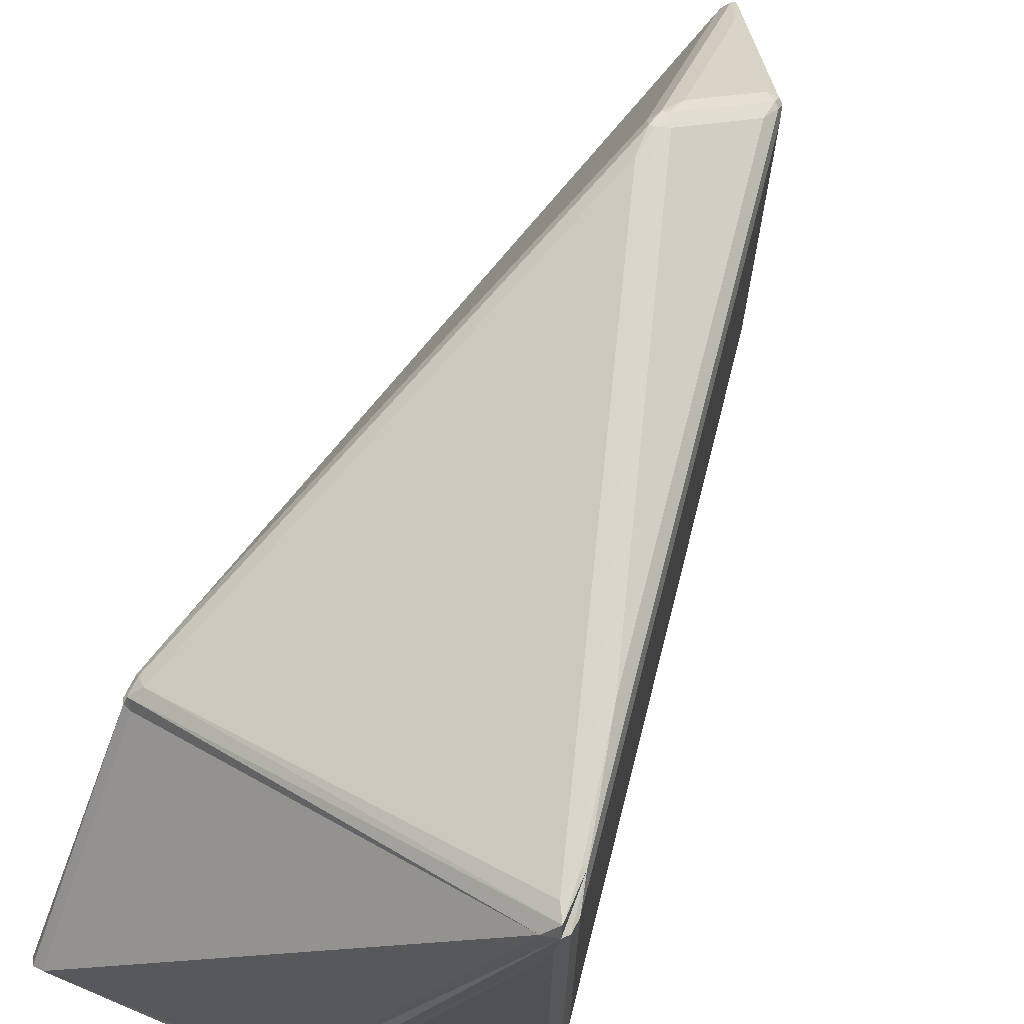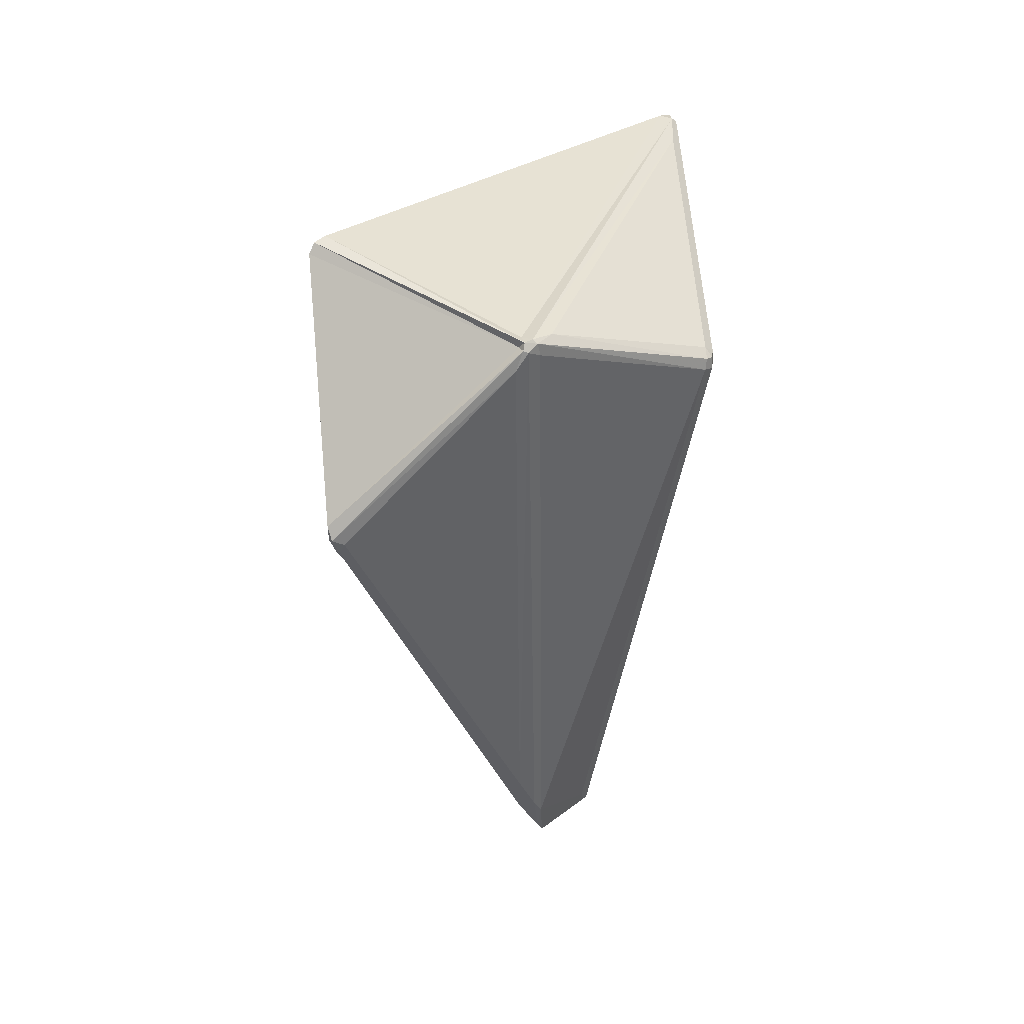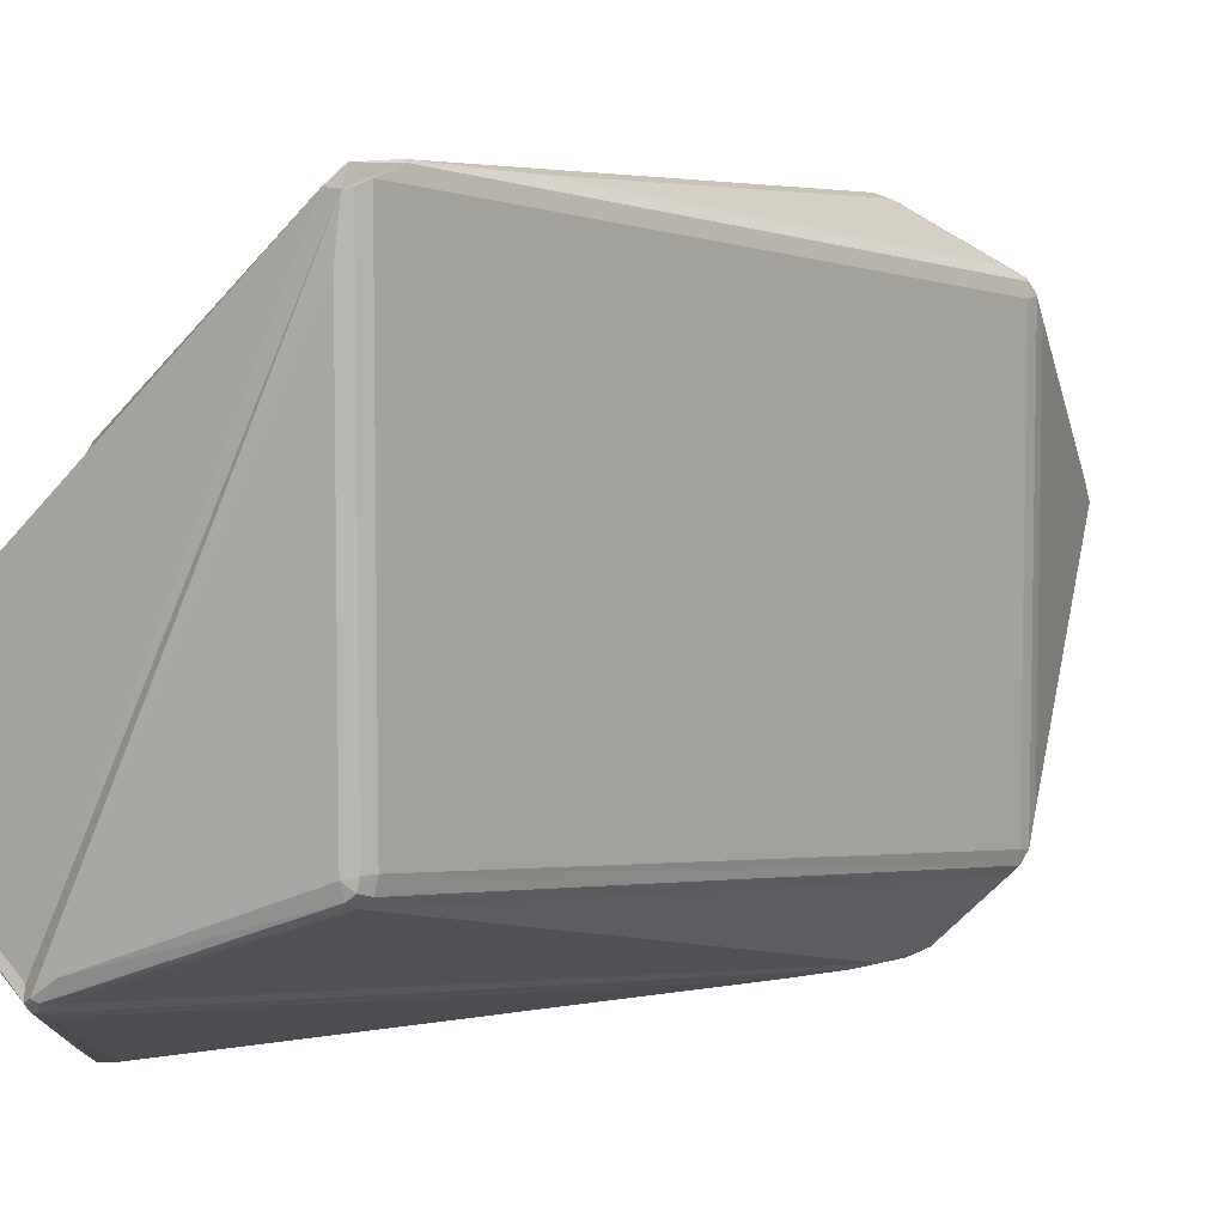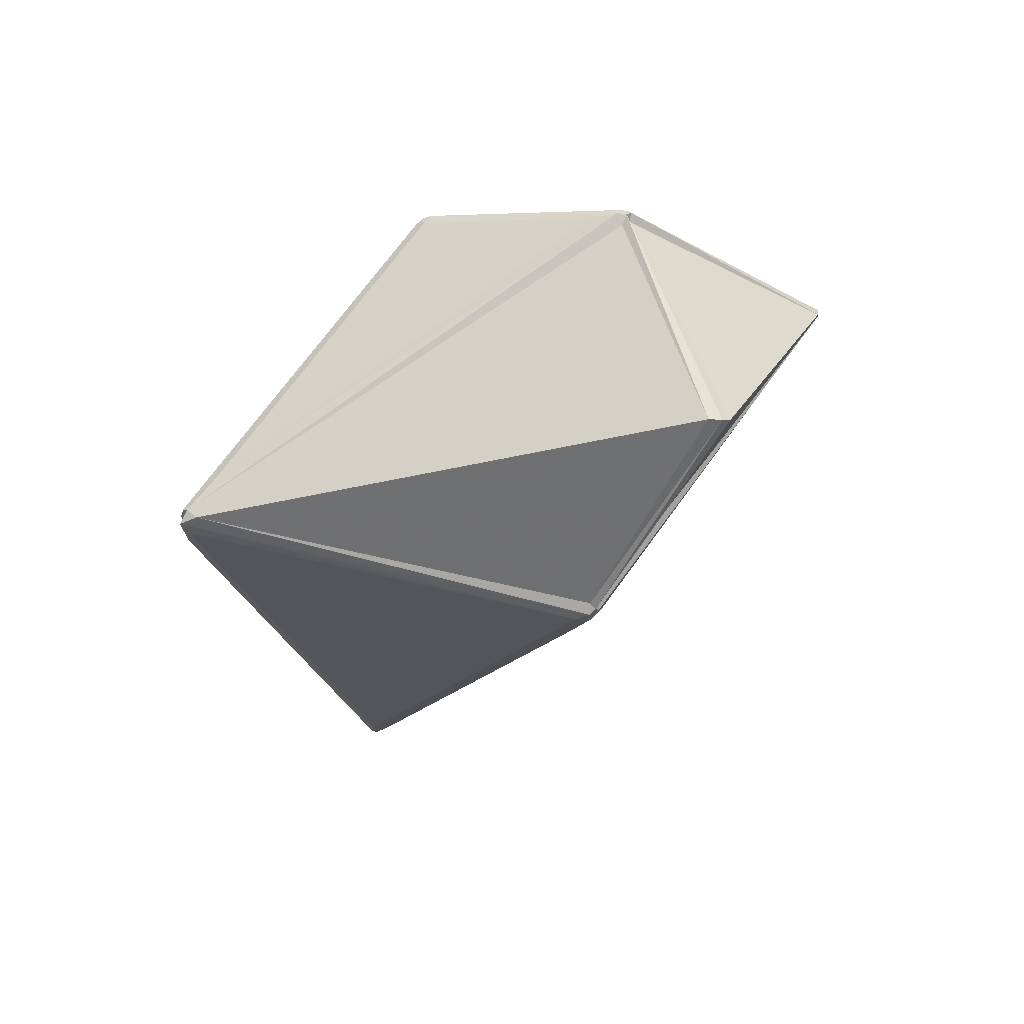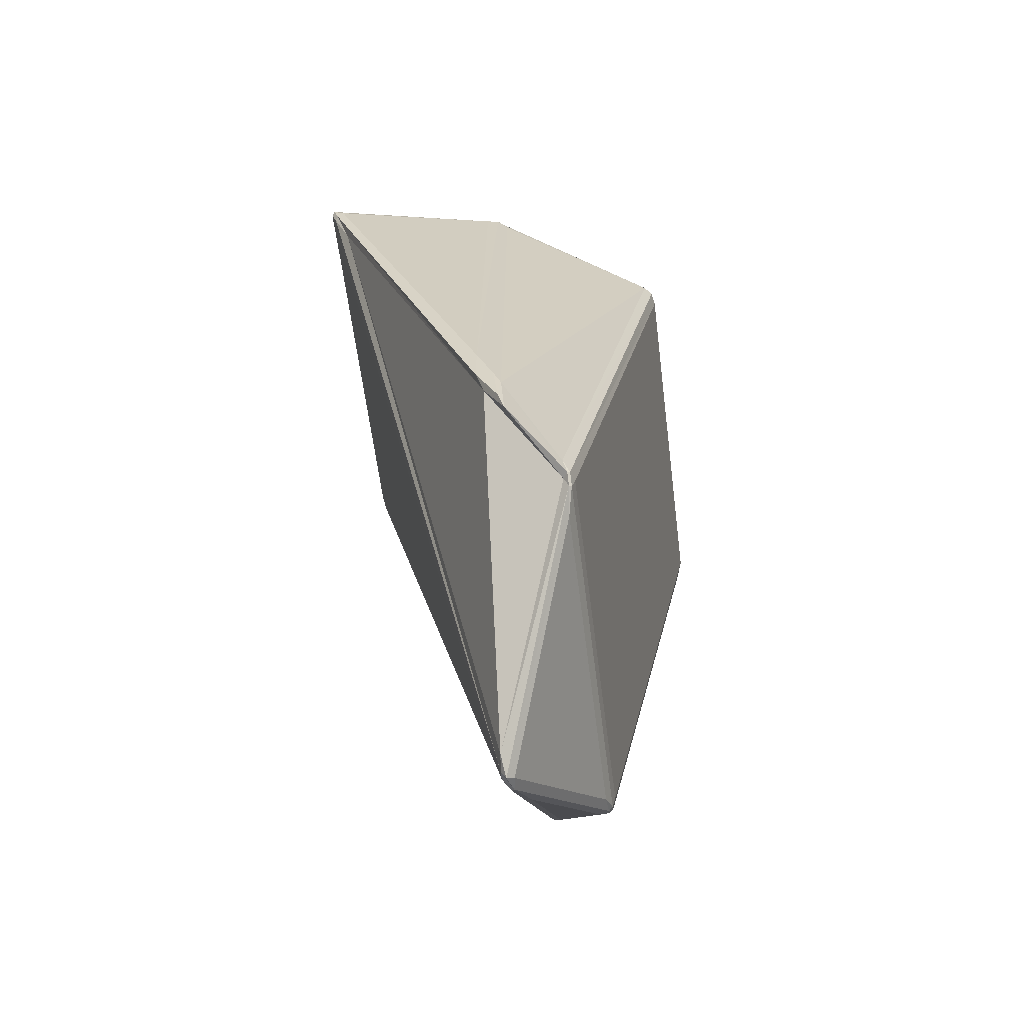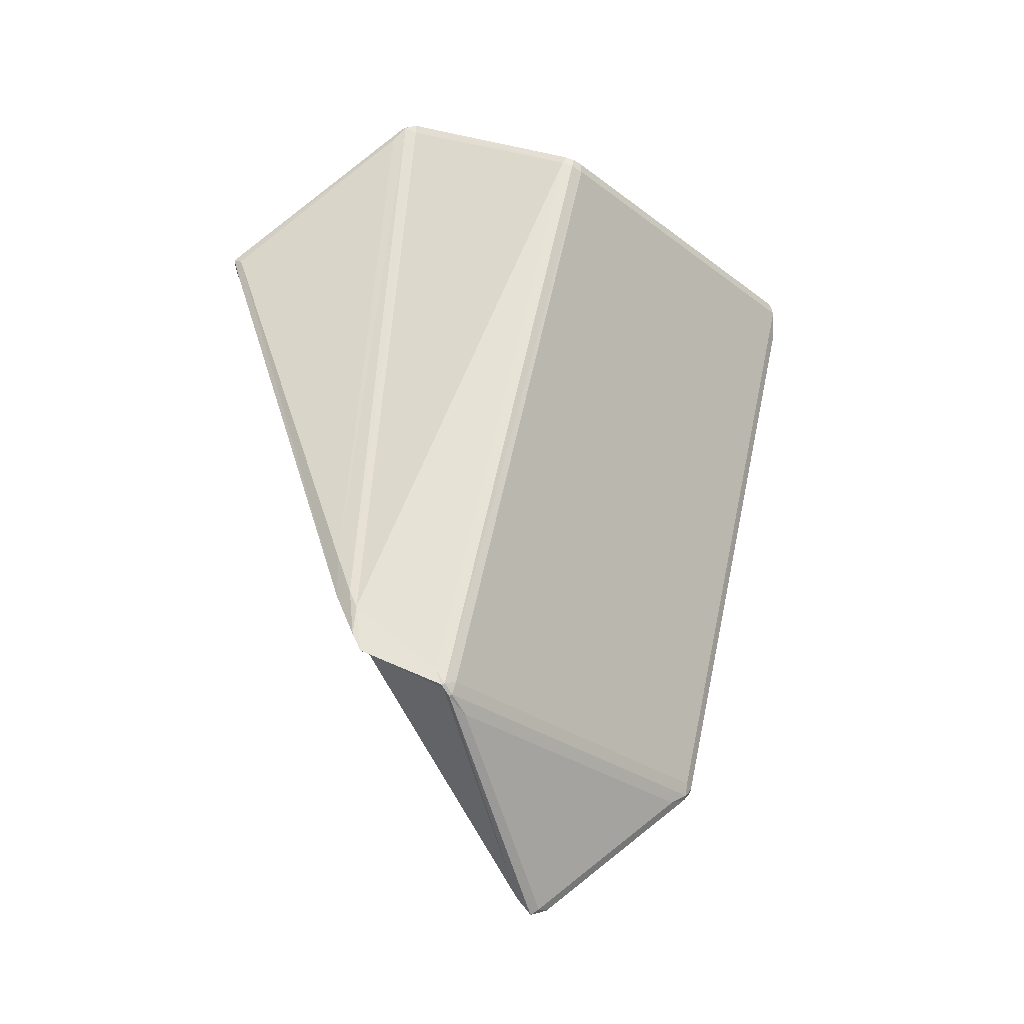
<metadata>
{"format":"obj","ext":"obj","renderer":"f3d","projection":"perspective","resolution":1024,"background":"white","views":[{"elev":69.7,"azim":-155.8,"up":"+Z"},{"elev":47.8,"azim":177.7,"up":"+Y"},{"elev":6.8,"azim":-129.6,"up":"+Z"},{"elev":72.2,"azim":36.0,"up":"+Y"},{"elev":-62.3,"azim":-172.7,"up":"+Y"},{"elev":-28.5,"azim":-138.5,"up":"+Y"}]}
</metadata>
<code>
g Glass
v -0.002534 -0.03012 0.02921
v -0.007886 -0.03618 0.02453
v -0.000769 -0.04845 0.0123
v -0.01862 0.02186 0.03288
v -0.008882 -0.03297 0.02604
v -0.002848 -0.02613 0.03132
v 0.01958 0.03184 0.01448
v -0.02109 0.03816 0.03353
v -0.001206 -0.02237 0.03157
v -0.000522 -0.02654 -0.02997
v 0.01899 0.02635 -0.03238
v 0.001659 -0.05245 0.002793
v -0.008684 -0.03524 -0.02184
v 0.000226 -0.01866 -0.03115
v 0.00056 0.04915 -0.02415
v 0.01987 0.03256 -0.03368
v -0.02171 0.03922 -0.01434
v -0.002168 0.04993 -0.02255
v -0.002619 -0.02594 -0.03048
v -0.008772 -0.03342 -0.02325
v 0.01932 0.02545 0.01412
v -0.00055 -0.02638 0.03046
v 0.001848 -0.0513 0.007483
v 0.000396 -0.05352 0.00544
v -0.008875 -0.03753 0.02137
v -0.008875 -0.03753 -0.01824
v 0.02128 0.03156 0.01159
v 0.002887 -0.04924 0.0046
v 0.02128 0.03156 -0.03192
v 0.02292 0.05307 -0.00847
v 0.02042 0.03381 0.01096
v 0.02161 0.03461 -0.03269
v 0.000121 0.05095 -0.02229
v -0.003509 0.05099 -0.02037
v -0.02182 0.04083 -0.01225
v -0.02182 0.04083 0.02686
v 0.02113 0.05419 -0.006751
v -0.000162 0.05147 -0.02128
v -0.02065 0.04085 0.032
v 0.02009 0.0337 0.01238
v -0.009944 -0.03461 0.02342
v -0.02292 0.0385 0.03254
v -0.02292 0.0385 -0.01193
v -0.009944 -0.03461 -0.02105
v -0.02199 0.03512 0.03352
v -0.02153 0.03503 0.03376
v -0.02203 0.03978 0.03354
v -0.02222 0.04045 0.03188
v -0.02279 0.03986 0.03201
v -0.02256 0.03999 -0.01308
v -0.02279 0.03986 -0.01192
v -0.001079 -0.02552 0.03158
v -0.001654 -0.02546 0.0318
v -0.001985 -0.0274 0.03121
v -0.001411 -0.02746 0.03099
v -0.002243 -0.02939 -0.03056
v -0.00293 -0.0315 -0.02986
v -0.009026 -0.03537 0.02505
v -0.00954 -0.03498 0.02477
v -0.009539 -0.03612 0.0236
v -0.009024 -0.03651 0.02388
v 0.02054 0.03087 0.0138
v 0.02097 0.0308 0.01308
v 0.02124 0.03289 0.01229
v 0.02094 0.03343 0.01249
v 0.02073 0.03293 0.01337
v -0.009539 -0.03612 -0.02124
v -0.009513 -0.03509 -0.02249
v -0.009198 -0.03525 -0.02269
v -0.009224 -0.03628 -0.02144
v -0.000455 0.05183 -0.0225
v -0.000275 0.05125 -0.02322
v -0.000847 0.05099 -0.02329
v -0.001864 0.05145 -0.02234
v -0.001363 0.05184 -0.02202
v 0.02089 0.03103 -0.03324
v 0.02053 0.03128 -0.03369
v 0.02119 0.03334 -0.03376
v 0.02154 0.03309 -0.03332
v 0.00065 -0.05319 0.007263
v 0.001257 -0.05419 0.004886
v 0.001879 -0.05312 0.004676
v 0.001926 -0.05283 0.005848
v 0.001013 -0.05263 0.007773
v -0.001747 -0.02377 -0.03082
v 0.000329 -0.02386 -0.03093
v -0.02262 0.03868 -0.01348
v -0.02187 0.04038 -0.01372
v 0.02235 0.05403 -0.007614
f 44 67 60 41
f 31 64 79 32
f 37 89 71 38
f 40 65 89 37
f 42 49 51 43
f 10 11 12 13
f 14 15 16
f 17 18 19 20
f 38 75 48 39
f 21 22 23
f 24 25 26
f 27 28 29
f 30 31 32 33
f 34 35 36
f 37 38 39 40
f 41 42 43 44
f 27 63 83 28
f 28 82 76 29
f 19 85 56
f 1 2 3
f 4 5 6
f 7 8 9
f 86 56 85 14
f 10 57 56 86
f 34 74 88 35
f 68 20 69
f 69 13 70
f 70 26 67
f 45 46 47 48
f 45 48 49
f 67 44 68
f 35 50 51
f 5 58 54 6
f 75 38 71
f 71 33 72
f 72 15 73
f 73 18 74
f 74 34 75
f 77 16 78
f 78 32 79
f 52 53 54 55
f 19 56 57
f 24 80 61 25
f 22 55 84 23
f 79 29 76
f 76 11 77
f 58 59 60 61
f 62 63 64 65
f 62 65 66
f 41 59 45 42
f 8 46 53 9
f 39 47 66 40
f 21 62 52 22
f 67 68 69 70
f 71 72 73 74
f 71 74 75
f 76 77 78 79
f 35 88 50
f 80 81 82 83
f 80 83 84
f 58 2 1 54
f 80 3 2 61
f 55 1 3 84
f 59 5 4 45
f 46 4 6 53
f 47 8 7 66
f 62 7 9 52
f 49 42 45
f 45 4 46
f 46 8 47
f 47 39 48
f 48 36 49
f 87 50 88 17
f 84 3 80
f 43 51 50 87
f 80 24 81
f 81 12 82
f 82 28 83
f 83 23 84
f 70 13 12 81
f 57 10 13 69
f 73 15 14 85
f 78 16 15 72
f 86 14 16 77
f 87 17 20 68
f 74 18 17 88
f 53 6 54
f 54 1 55
f 55 22 52
f 52 9 53
f 10 86 77 11
f 43 87 68 44
f 26 70 81 24
f 19 57 69 20
f 18 73 85 19
f 32 78 72 33
f 59 41 60
f 60 25 61
f 63 21 23 83
f 82 12 11 76
f 67 26 25 60
f 64 27 29 79
f 89 30 33 71
f 65 31 30 89
f 49 36 35 51
f 75 34 36 48
f 61 2 58
f 58 5 59
f 66 7 62
f 62 21 63
f 63 27 64
f 64 31 65
f 65 40 66

</code>
